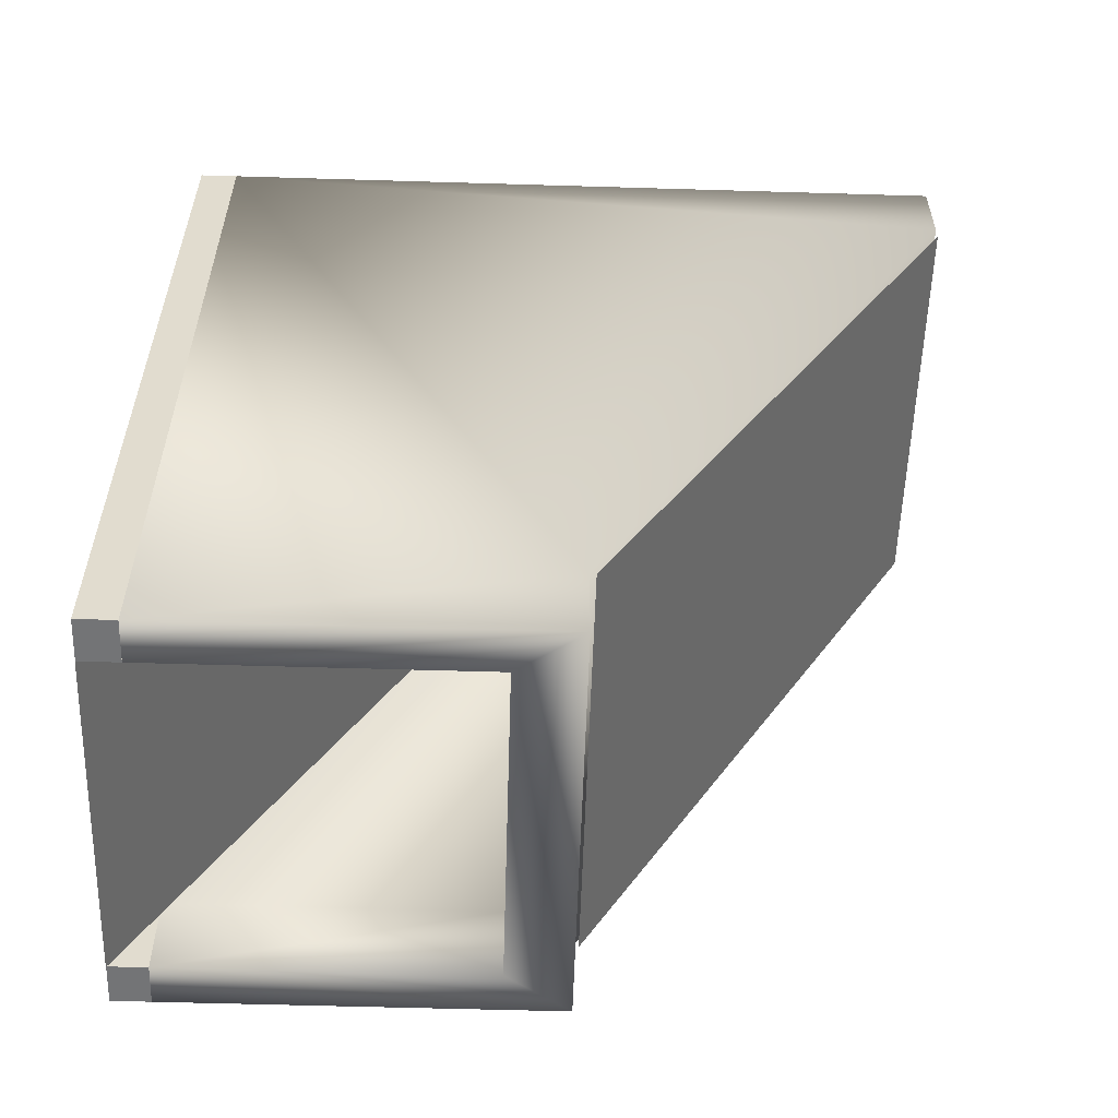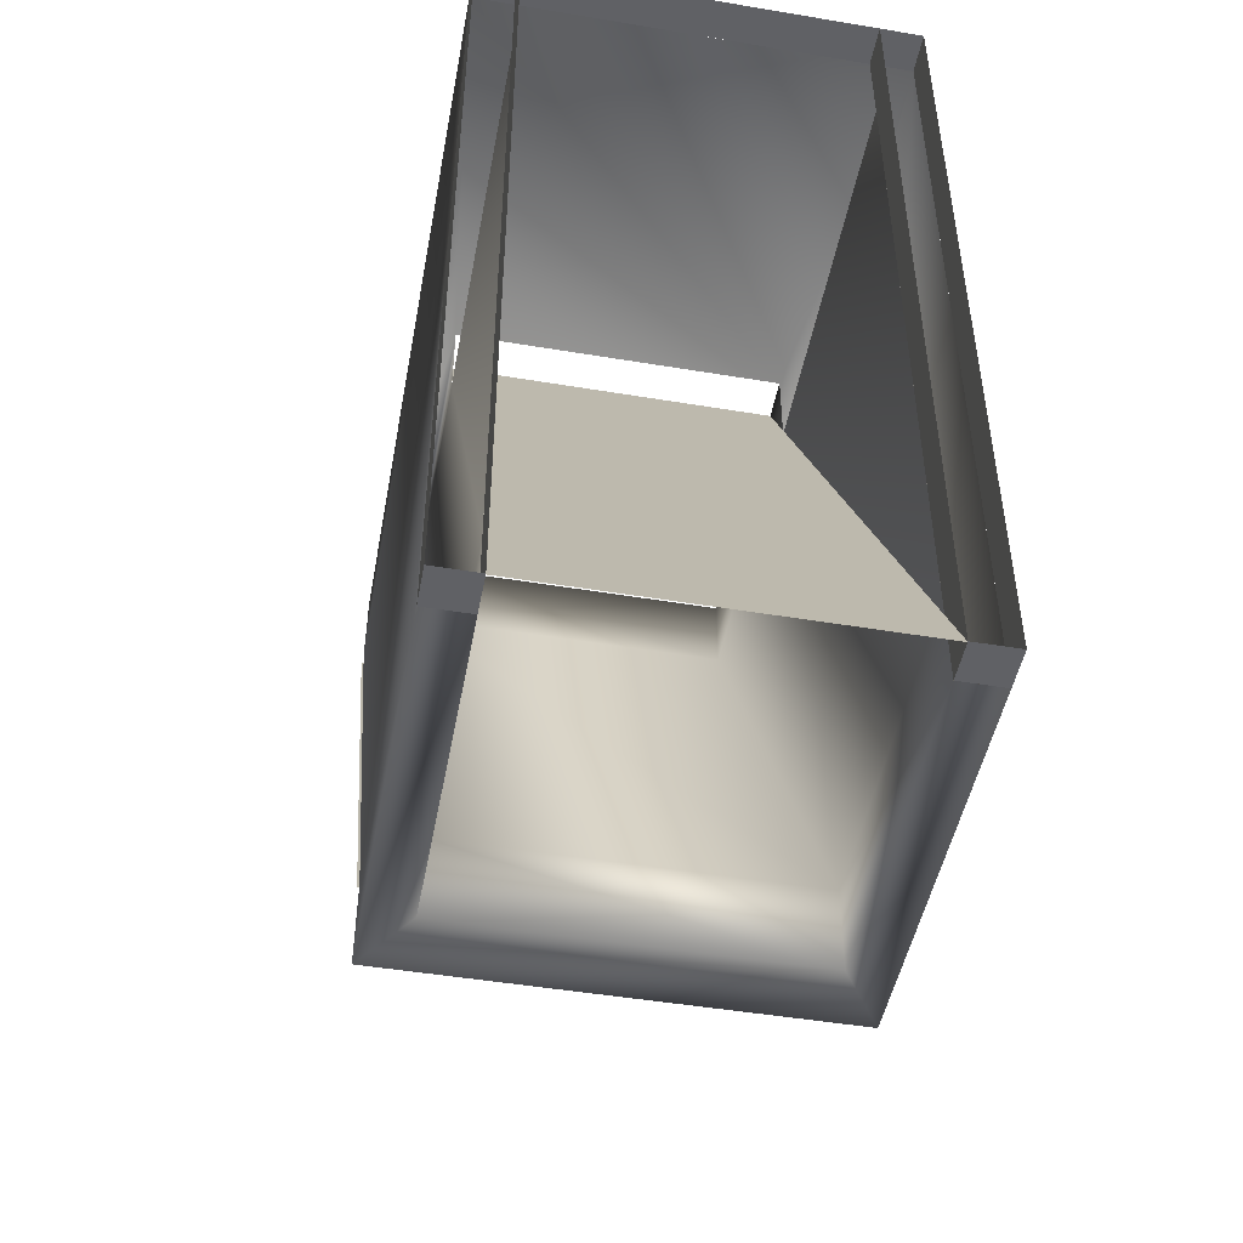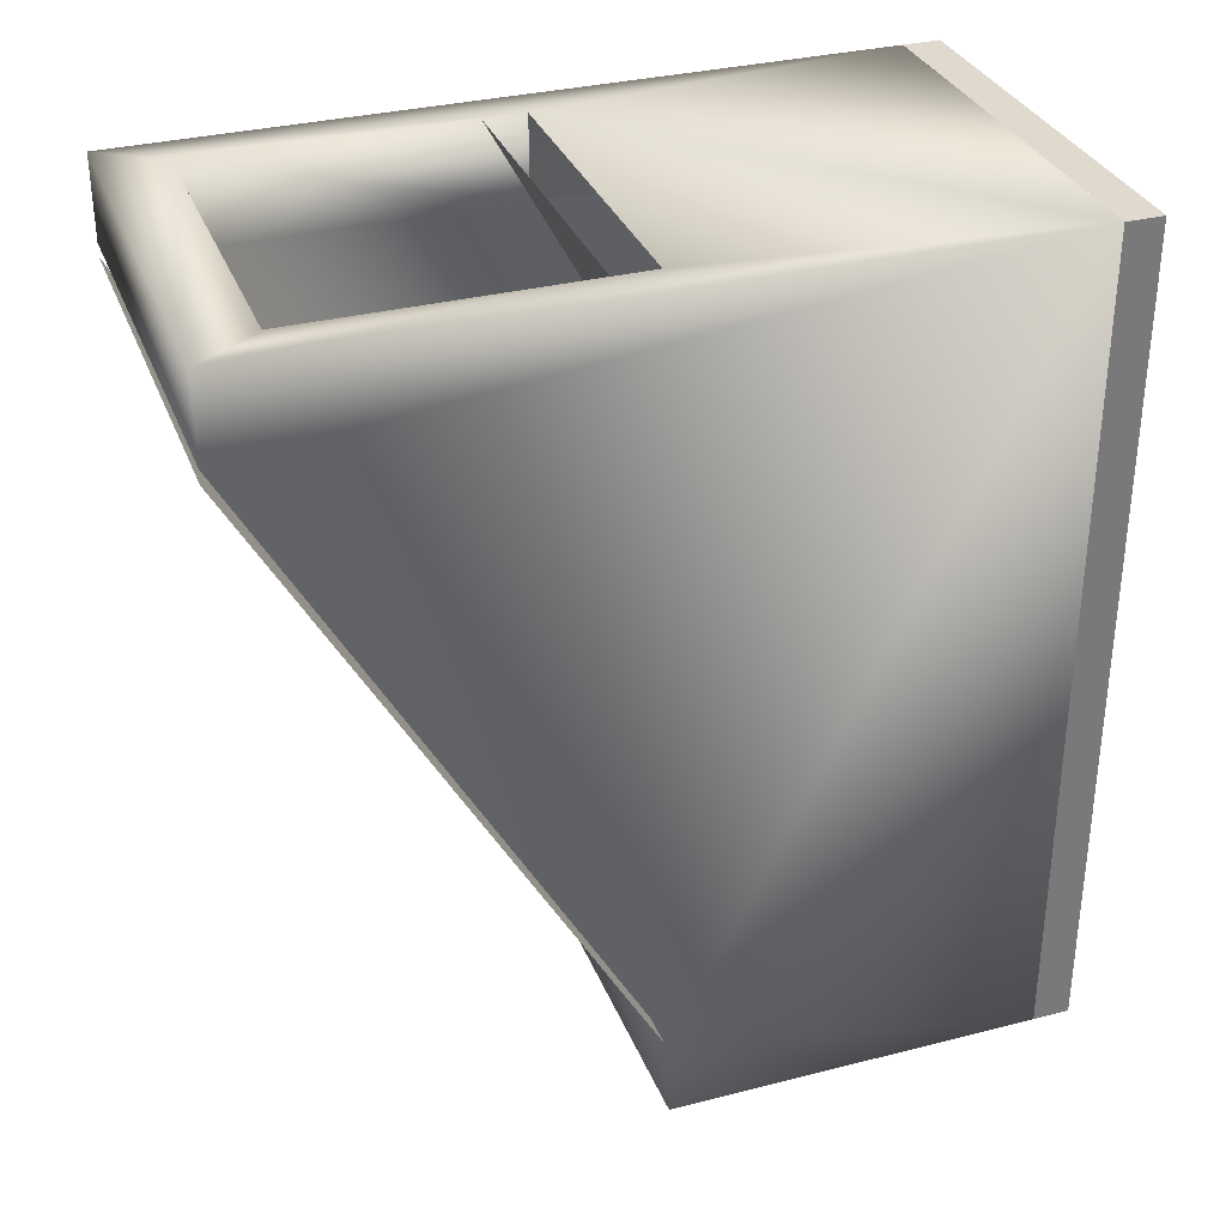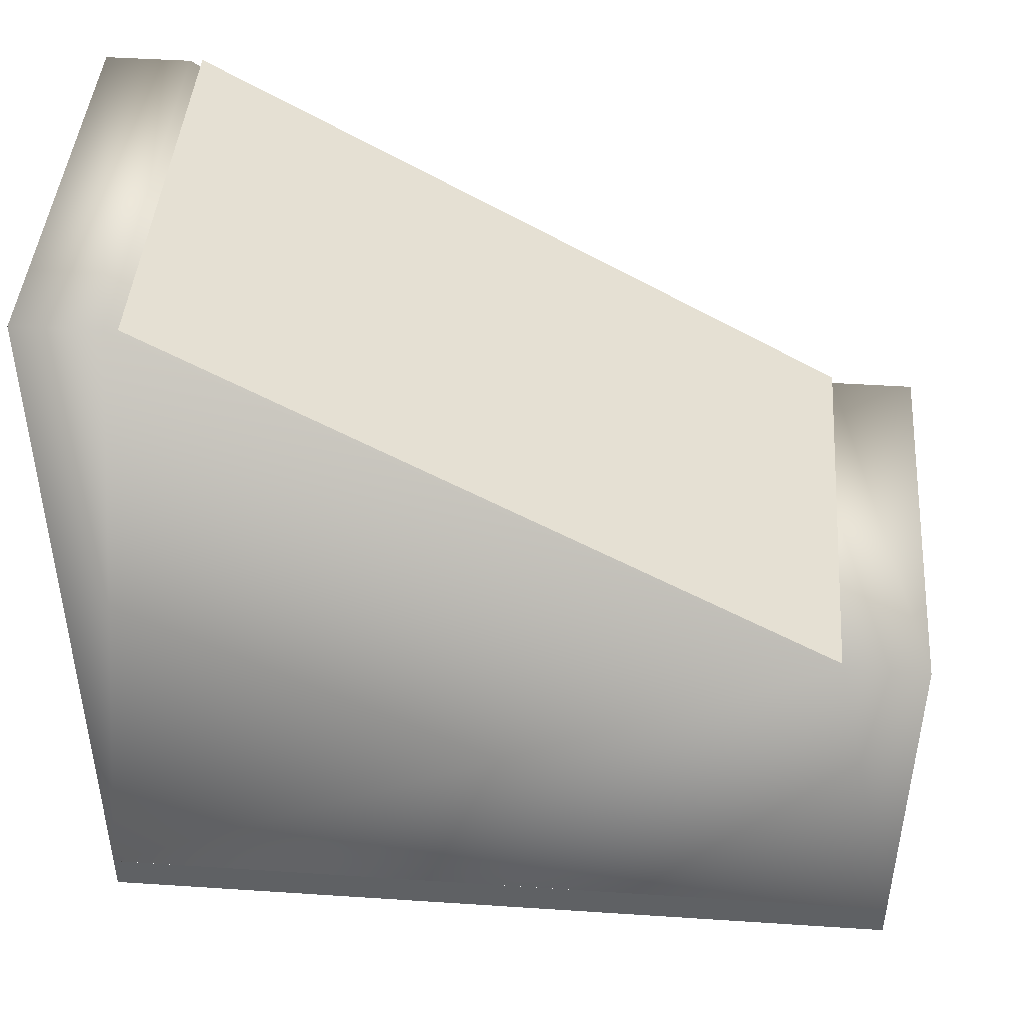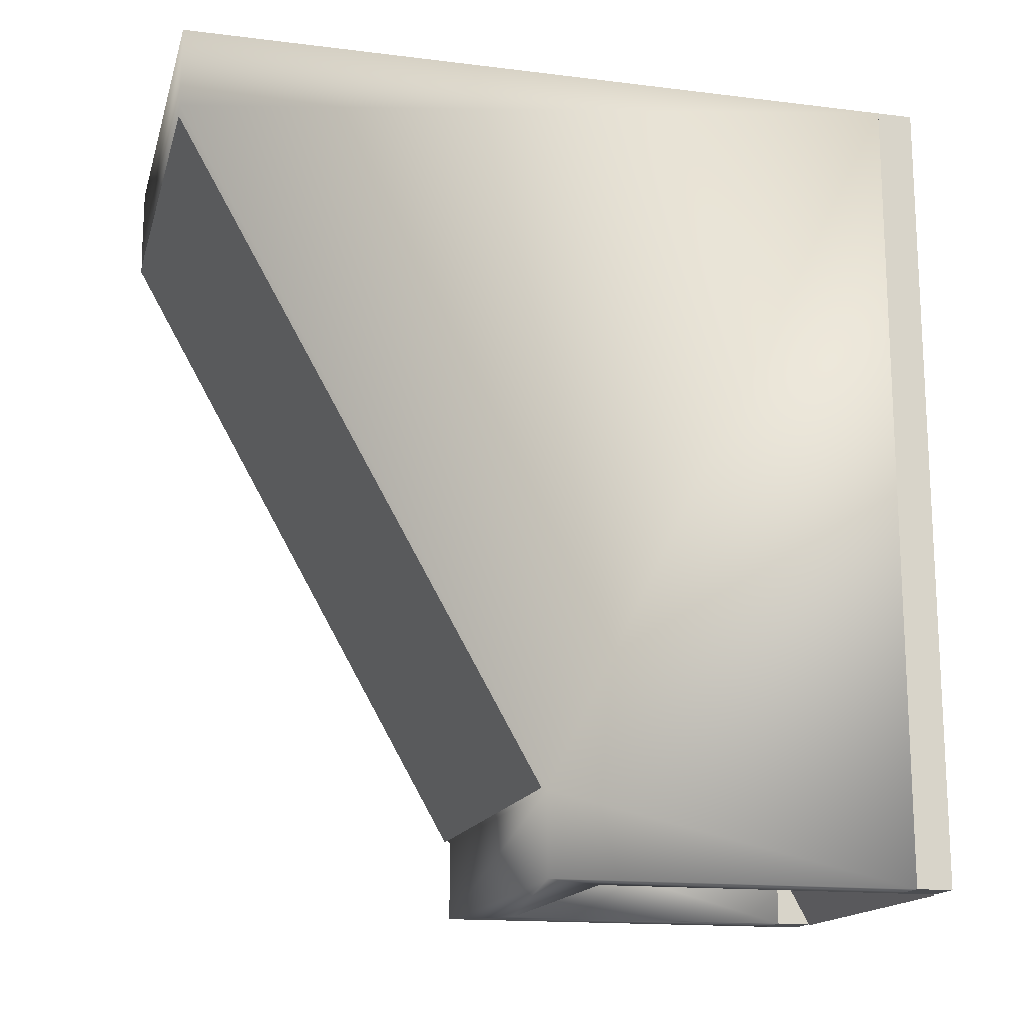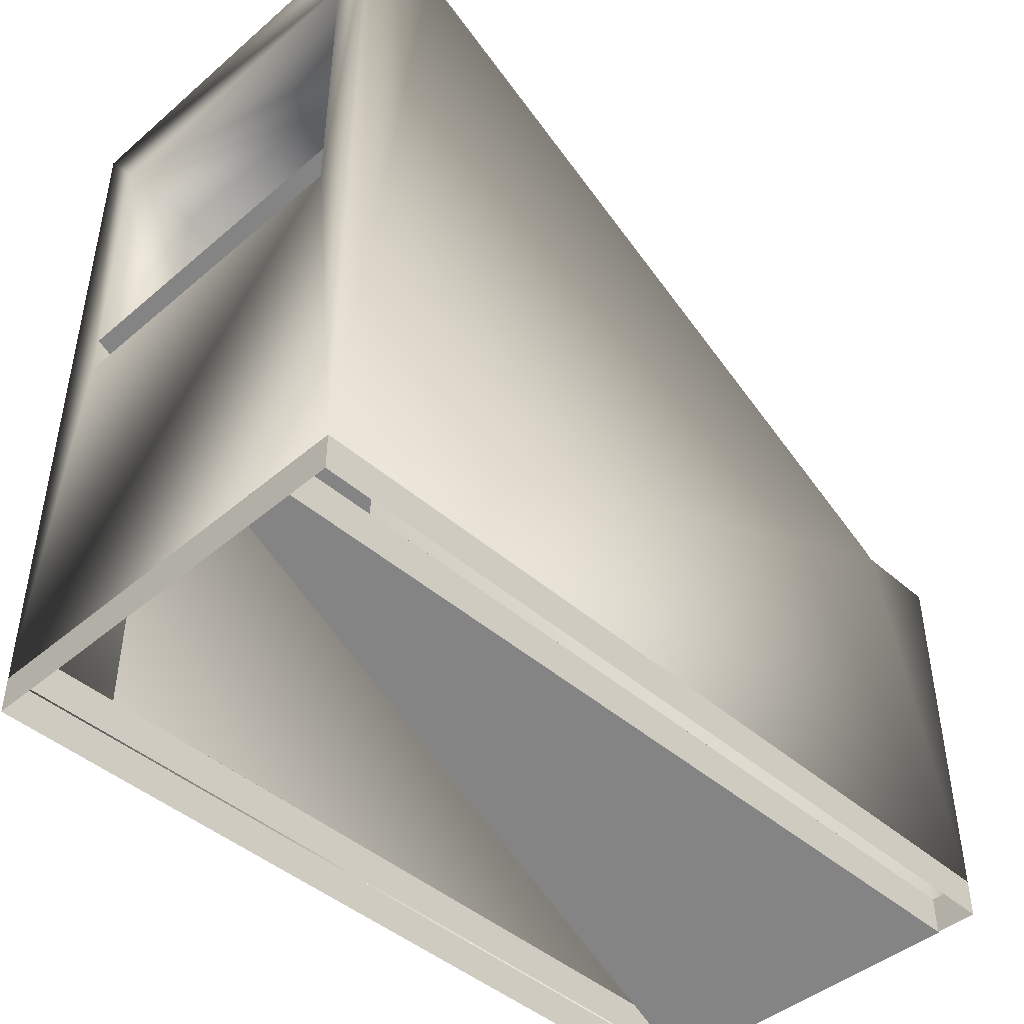
<metadata>
{"format":"obj","ext":"obj","renderer":"f3d","projection":"perspective","resolution":1024,"background":"white","views":[{"elev":-56.2,"azim":88.2,"up":"+Z"},{"elev":-48.0,"azim":-10.6,"up":"+Z"},{"elev":32.7,"azim":-109.5,"up":"+Z"},{"elev":44.2,"azim":94.4,"up":"+Y"},{"elev":-15.9,"azim":-104.4,"up":"+Z"},{"elev":-44.9,"azim":44.6,"up":"+Y"}]}
</metadata>
<code>
v  4 3.5 -3
v  4 12.5 13
v  -4 12.5 13
v  -4 3.5 -3
v  4 12.5 15
v  -4 12.5 15
v  4 3.5 -5
v  -4 3.5 -5
v  -4 -4 -3
v  -4 -4 -5
v  -4 5 13
v  -4 5 15
v  4 -4 -5
v  4 -4 -3
v  4 5 13
v  4 5.001 15
v  -5 14 15
v  -5 -4 15
v  -5 -4 -5
v  -5 5 -5
v  -5 5 -3
v  -5 14 13
v  5 14 15
v  5 -4 15
v  5 14 13
v  5 5.001 -3
v  5 5.001 -5
v  5 -4 -5
v  -4 -4 13
v  4 -4 13
v  -4 6.013 14.99
v  4 6.013 14.99
v  4 -4.901 -5.027
v  -4 -4.901 -5.027
v  -5 -4.9 15
v  -5 -4 15
v  -5 -4 -5
v  -5 -4.9 -5
v  -4 -4 -5
v  -4 -4.9 -5
v  4 -4.9 15
v  4 -4 15
v  4 -4 -5
v  4 -4.9 -5
v  5 -4 -5
v  5 -4.9 -5
v  5 -4 15
v  5 -4.9 15
v  -4 -4 15
v  -4 -4.9 15
v  -5.037 5.15 -2.961
v  4.963 5.15 -2.961
v  4.963 14.01 12.71
v  -5.037 14.01 12.71
g objobjRegroup03
f 1 2 3
f 3 4 1
f 2 5 6
f 6 3 2
f 7 1 4
f 4 8 7
f 4 9 10
f 10 8 4
f 9 4 11
f 11 4 3
f 3 6 11
f 11 6 12
f 13 14 1
f 1 7 13
f 14 15 1
f 1 15 2
f 2 15 5
f 5 15 16
f 12 6 17
f 17 6 5
f 16 12 18
f 10 19 20
f 20 8 10
f 7 8 20
f 21 20 19
f 18 12 17
f 21 18 22
f 22 18 17
f 19 18 21
f 23 5 16
f 5 23 17
f 18 24 16
f 17 23 25
f 25 22 17
f 22 25 26
f 22 26 21
f 13 7 27
f 13 27 28
f 20 27 7
f 21 26 27
f 27 20 21
f 26 28 27
f 16 24 23
f 24 28 26
f 24 26 25
f 25 23 24
f 9 11 29
f 30 15 14
f 31 32 33
f 33 34 31
f 35 36 37
f 37 38 35
f 37 39 40
f 40 38 37
f 41 42 43
f 43 44 41
f 43 45 46
f 46 44 43
f 47 48 46
f 46 45 47
f 49 50 40
f 40 39 49
f 35 48 47
f 47 36 35
f 51 52 53
f 53 54 51

</code>
